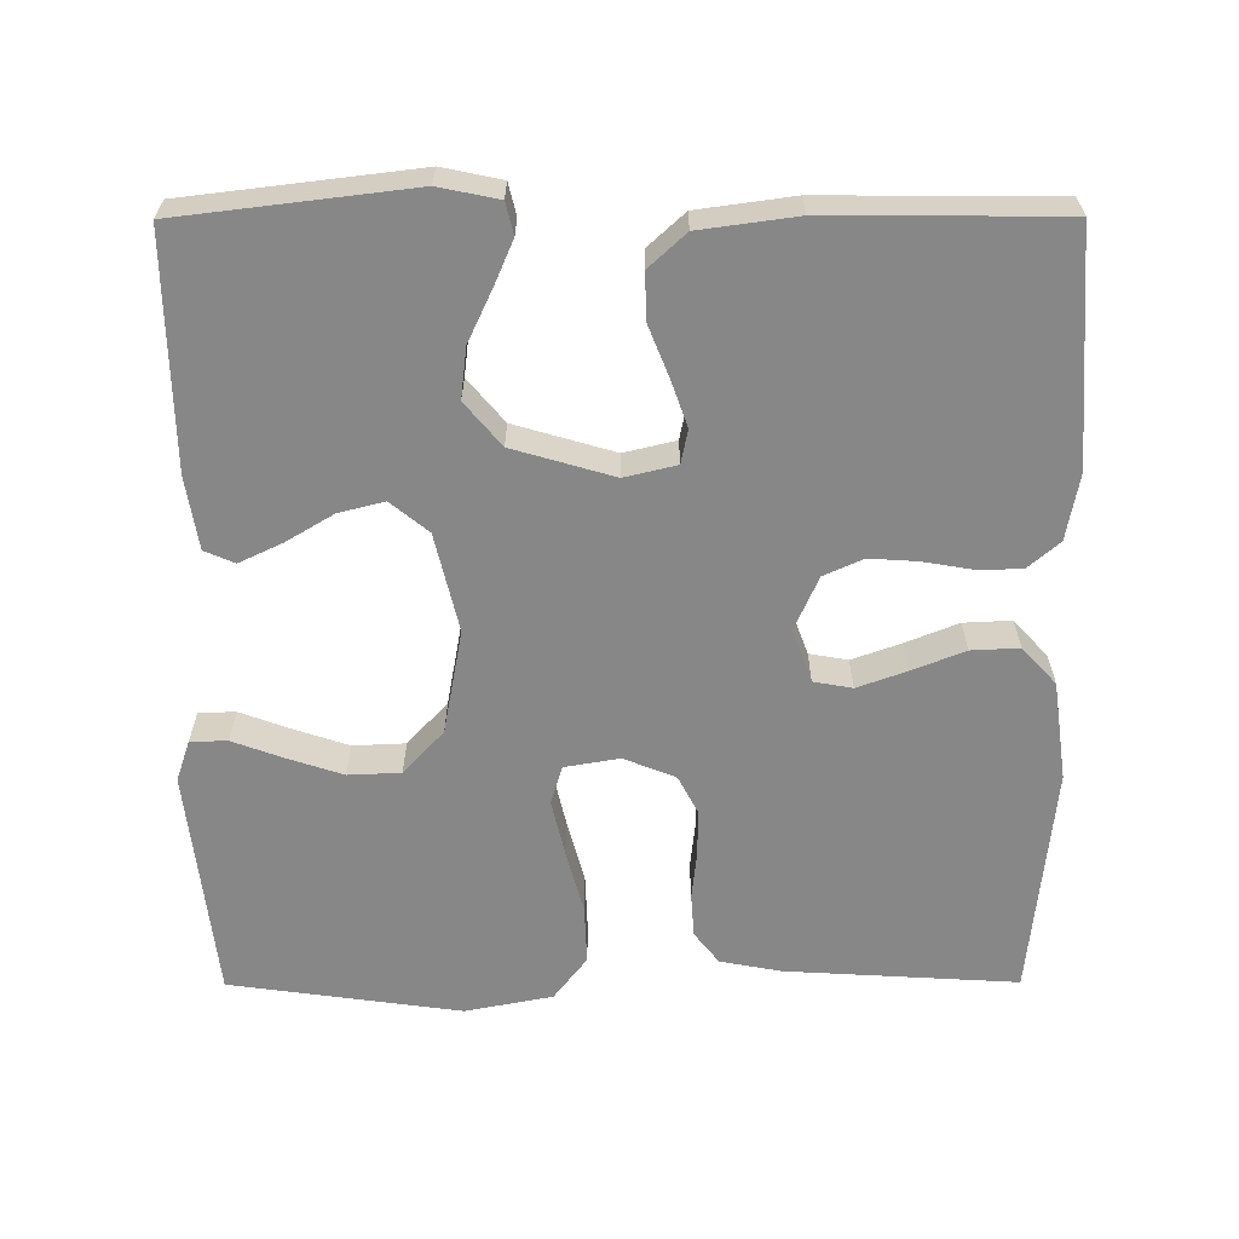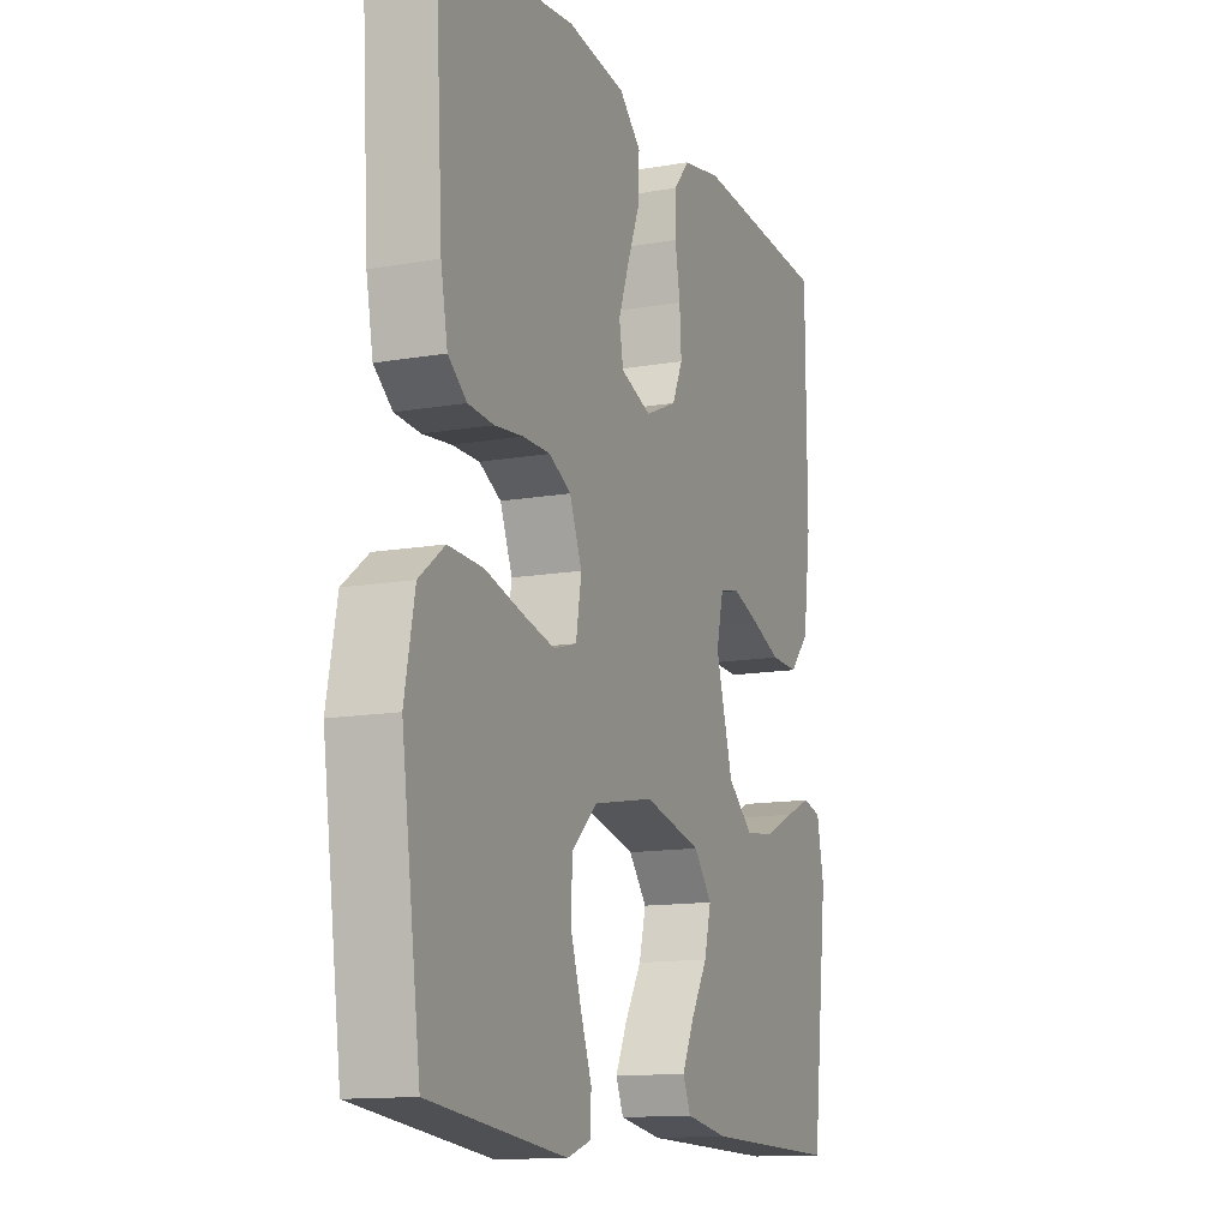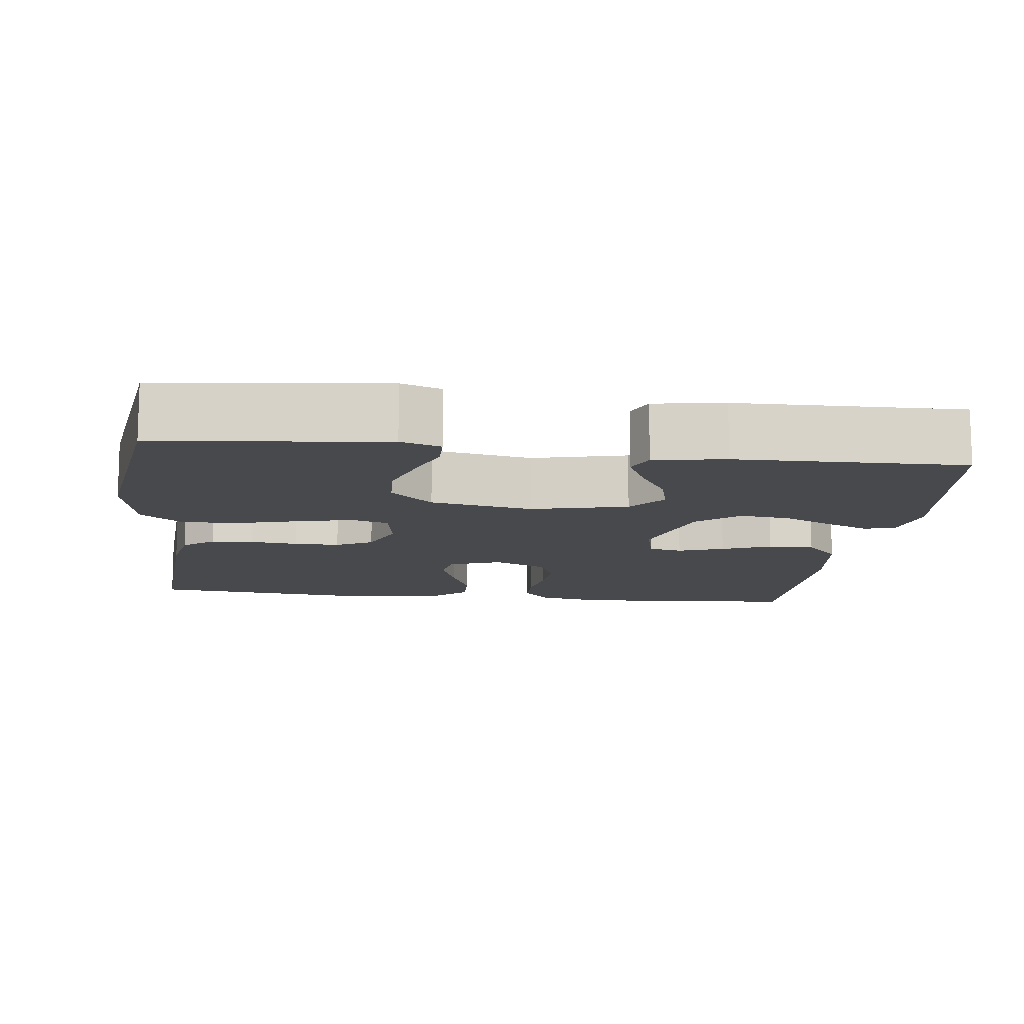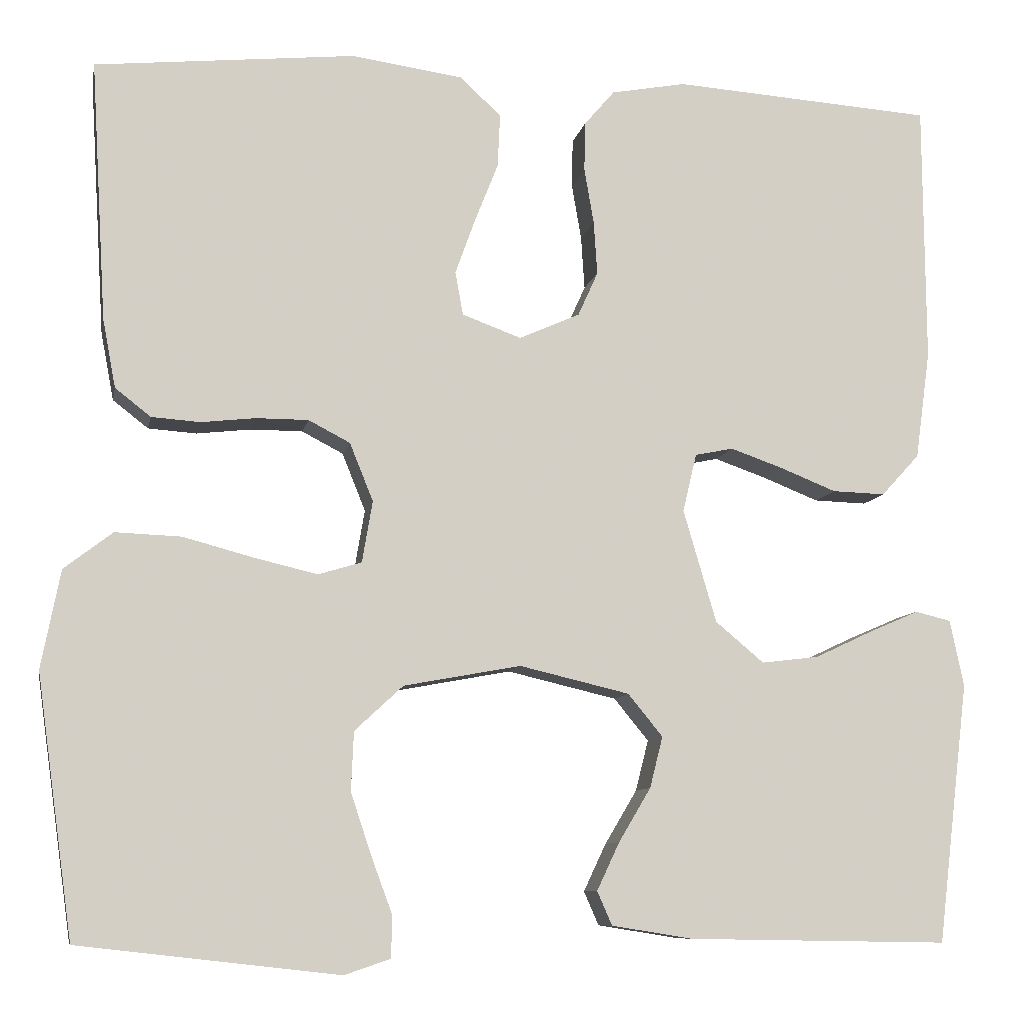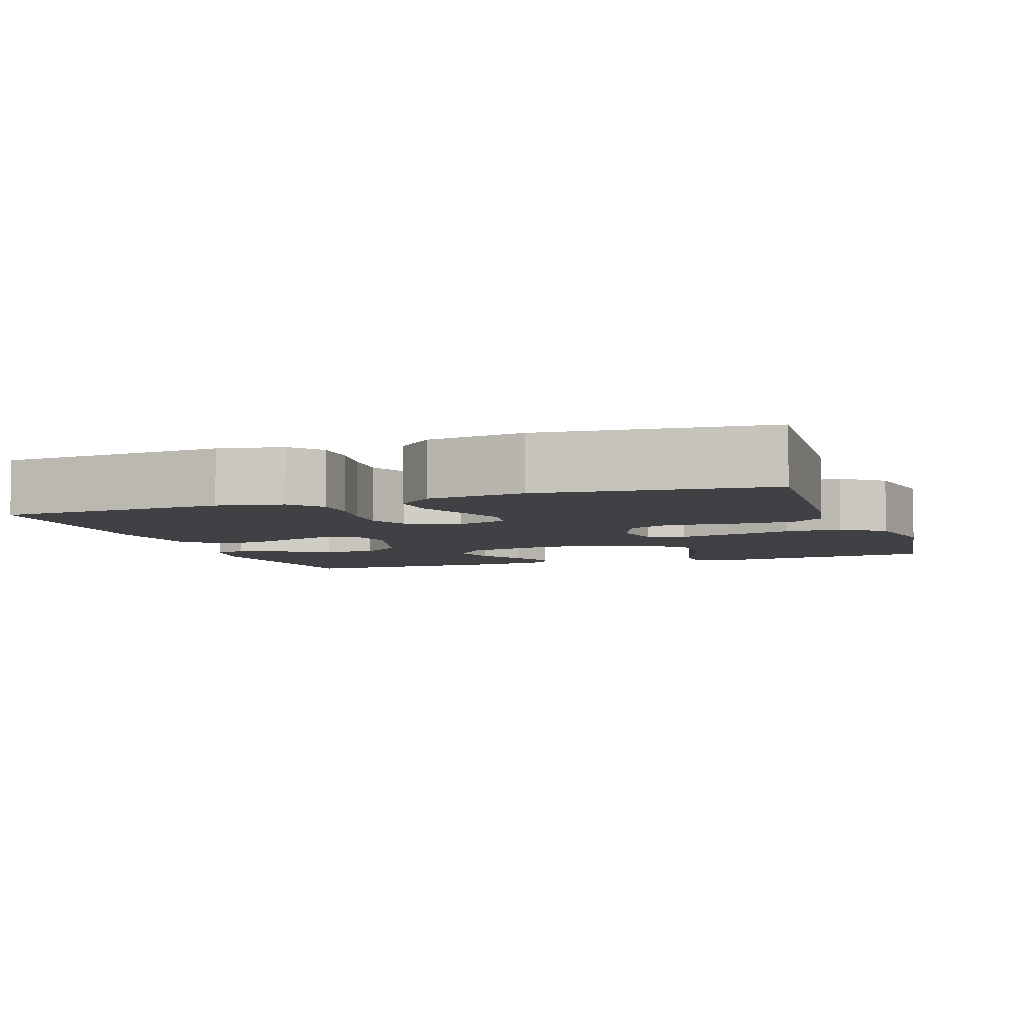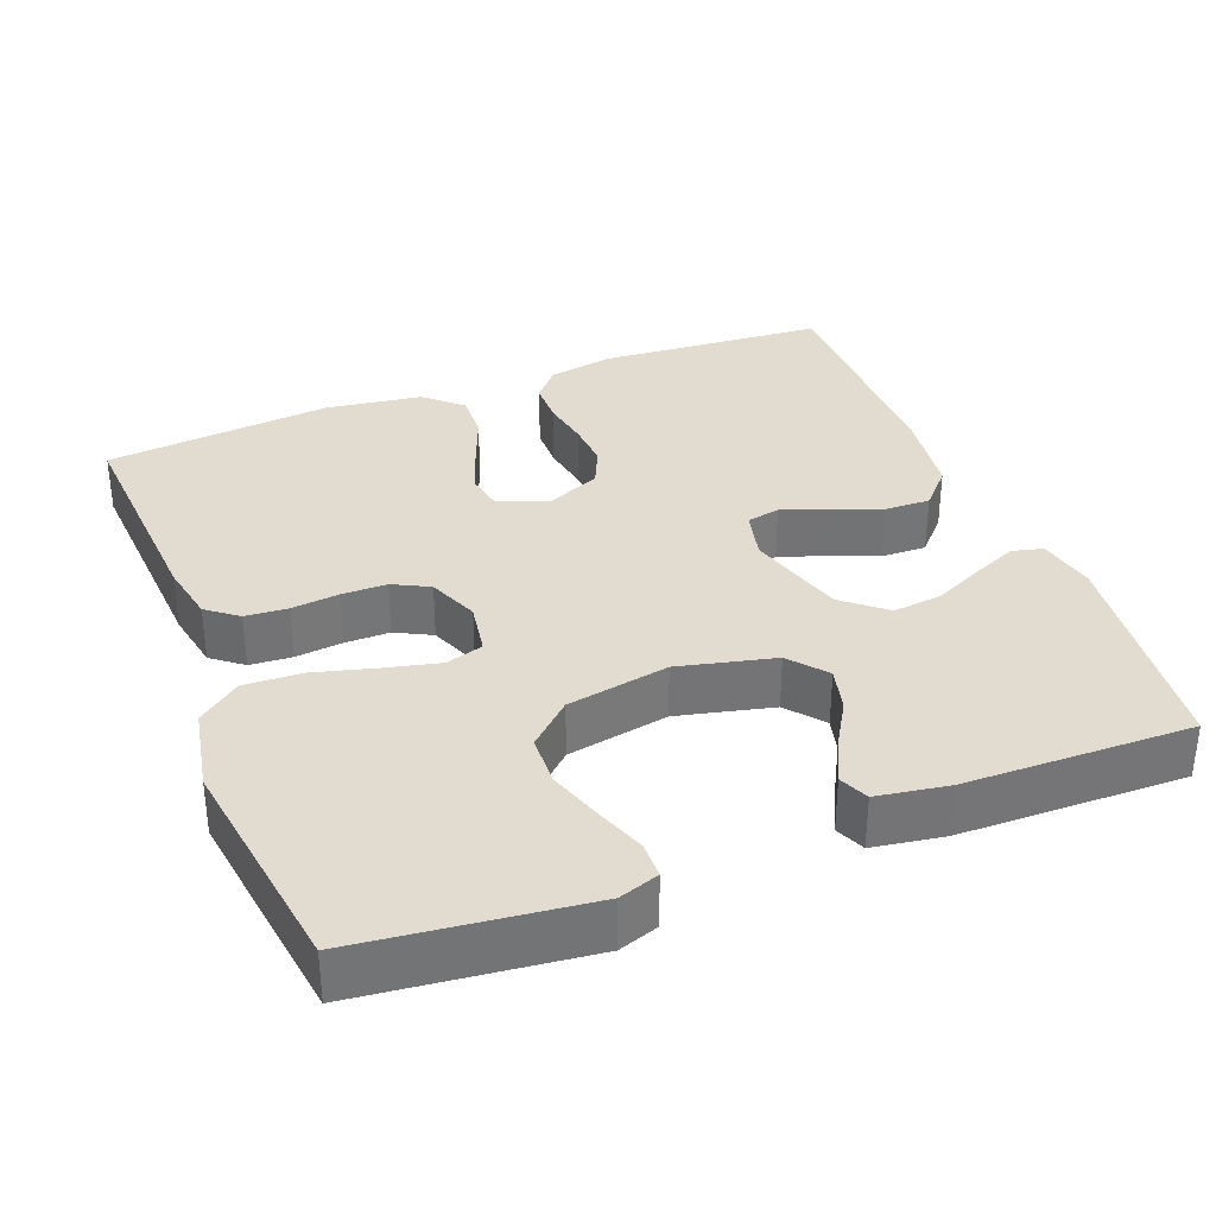
<metadata>
{"format":"obj","ext":"obj","renderer":"f3d","projection":"perspective","resolution":1024,"background":"white","views":[{"elev":-62.6,"azim":-89.8,"up":"+Y"},{"elev":-13.0,"azim":111.9,"up":"+Z"},{"elev":-12.1,"azim":173.1,"up":"+Y"},{"elev":-9.0,"azim":169.2,"up":"+Z"},{"elev":-5.7,"azim":18.8,"up":"+Y"},{"elev":34.2,"azim":158.7,"up":"+Y"}]}
</metadata>
<code>
v -0.5 0.07 -0.5
v -0.536 0.07 -0.2
v -0.52 0.07 -0.123
v -0.479 0.07 -0.113
v -0.421 0.07 -0.138
v -0.355 0.07 -0.169
v -0.289 0.07 -0.177
v -0.233 0.07 -0.13
v -0.195 0.07 0
v -0.211 0.07 0.067
v -0.255 0.07 0.076
v -0.315 0.07 0.055
v -0.38 0.07 0.029
v -0.441 0.07 0.027
v -0.485 0.07 0.075
v -0.502 0.07 0.2
v -0.5 0.07 0.5
v -0.2 0.07 0.521
v -0.114 0.07 0.505
v -0.079 0.07 0.464
v -0.078 0.07 0.407
v -0.089 0.07 0.343
v -0.093 0.07 0.281
v -0.07 0.07 0.23
v 0 0.07 0.199
v 0.068 0.07 0.224
v 0.077 0.07 0.274
v 0.054 0.07 0.338
v 0.027 0.07 0.406
v 0.024 0.07 0.468
v 0.072 0.07 0.512
v 0.2 0.07 0.53
v 0.5 0.07 0.5
v 0.482 0.07 0.2
v 0.467 0.07 0.121
v 0.426 0.07 0.089
v 0.37 0.07 0.085
v 0.307 0.07 0.092
v 0.247 0.07 0.092
v 0.199 0.07 0.067
v 0.172 0.07 0
v 0.184 0.07 -0.071
v 0.234 0.07 -0.086
v 0.306 0.07 -0.069
v 0.388 0.07 -0.047
v 0.464 0.07 -0.044
v 0.52 0.07 -0.087
v 0.542 0.07 -0.2
v 0.5 0.07 -0.5
v 0.2 0.07 -0.534
v 0.147 0.07 -0.516
v 0.146 0.07 -0.468
v 0.17 0.07 -0.403
v 0.194 0.07 -0.331
v 0.191 0.07 -0.263
v 0.135 0.07 -0.211
v 0 0.07 -0.186
v -0.127 0.07 -0.216
v -0.167 0.07 -0.265
v -0.152 0.07 -0.324
v -0.115 0.07 -0.386
v -0.089 0.07 -0.441
v -0.106 0.07 -0.48
v -0.2 0.07 -0.495
v -0.5 0 -0.5
v -0.536 0 -0.2
v -0.52 0 -0.123
v -0.479 0 -0.113
v -0.421 0 -0.138
v -0.355 0 -0.169
v -0.289 0 -0.177
v -0.233 0 -0.13
v -0.195 0 0
v -0.211 0 0.067
v -0.255 0 0.076
v -0.315 0 0.055
v -0.38 0 0.029
v -0.441 0 0.027
v -0.485 0 0.075
v -0.502 0 0.2
v -0.5 0 0.5
v -0.2 0 0.521
v -0.114 0 0.505
v -0.079 0 0.464
v -0.078 0 0.407
v -0.089 0 0.343
v -0.093 0 0.281
v -0.07 0 0.23
v 0 0 0.199
v 0.068 0 0.224
v 0.077 0 0.274
v 0.054 0 0.338
v 0.027 0 0.406
v 0.024 0 0.468
v 0.072 0 0.512
v 0.2 0 0.53
v 0.5 0 0.5
v 0.482 0 0.2
v 0.467 0 0.121
v 0.426 0 0.089
v 0.37 0 0.085
v 0.307 0 0.092
v 0.247 0 0.092
v 0.199 0 0.067
v 0.172 0 0
v 0.184 0 -0.071
v 0.234 0 -0.086
v 0.306 0 -0.069
v 0.388 0 -0.047
v 0.464 0 -0.044
v 0.52 0 -0.087
v 0.542 0 -0.2
v 0.5 0 -0.5
v 0.2 0 -0.534
v 0.147 0 -0.516
v 0.146 0 -0.468
v 0.17 0 -0.403
v 0.194 0 -0.331
v 0.191 0 -0.263
v 0.135 0 -0.211
v 0 0 -0.186
v -0.127 0 -0.216
v -0.167 0 -0.265
v -0.152 0 -0.324
v -0.115 0 -0.386
v -0.089 0 -0.441
v -0.106 0 -0.48
v -0.2 0 -0.495
f 4 5 6
f 3 4 6
f 2 3 6
f 1 2 6
f 64 1 6
f 63 64 6
f 62 63 6
f 61 62 6
f 60 61 6
f 59 60 6 7
f 58 59 7 8
f 57 58 8 9
f 56 57 9 10
f 51 52 53
f 50 51 53
f 49 50 53
f 48 49 53
f 47 48 53
f 46 47 53
f 45 46 53
f 44 45 53
f 44 53 54
f 43 44 54 55
f 36 37 38
f 35 36 38
f 34 35 38
f 33 34 38
f 32 33 38
f 31 32 38
f 30 31 38
f 29 30 38
f 28 29 38
f 27 28 38 39
f 26 27 39 40
f 20 21 22
f 19 20 22
f 18 19 22
f 17 18 22
f 16 17 22
f 15 16 22
f 14 15 22
f 13 14 22
f 12 13 22
f 11 12 22 23
f 10 11 23 24
f 42 43 55 56
f 10 24 25
f 56 10 25
f 42 56 25
f 41 42 25
f 25 26 40 41
f 70 69 68
f 70 68 67
f 70 67 66
f 70 66 65
f 70 65 128
f 70 128 127
f 70 127 126
f 70 126 125
f 70 125 124
f 71 70 124 123
f 72 71 123 122
f 73 72 122 121
f 74 73 121 120
f 117 116 115
f 117 115 114
f 117 114 113
f 117 113 112
f 117 112 111
f 117 111 110
f 117 110 109
f 117 109 108
f 118 117 108
f 119 118 108 107
f 102 101 100
f 102 100 99
f 102 99 98
f 102 98 97
f 102 97 96
f 102 96 95
f 102 95 94
f 102 94 93
f 102 93 92
f 103 102 92 91
f 104 103 91 90
f 86 85 84
f 86 84 83
f 86 83 82
f 86 82 81
f 86 81 80
f 86 80 79
f 86 79 78
f 86 78 77
f 86 77 76
f 87 86 76 75
f 88 87 75 74
f 120 119 107 106
f 89 88 74
f 89 74 120
f 89 120 106
f 89 106 105
f 105 104 90 89
f 1 65 66 2
f 2 66 67 3
f 3 67 68 4
f 4 68 69 5
f 5 69 70 6
f 6 70 71 7
f 7 71 72 8
f 8 72 73 9
f 9 73 74 10
f 10 74 75 11
f 11 75 76 12
f 12 76 77 13
f 13 77 78 14
f 14 78 79 15
f 15 79 80 16
f 16 80 81 17
f 17 81 82 18
f 18 82 83 19
f 19 83 84 20
f 20 84 85 21
f 21 85 86 22
f 22 86 87 23
f 23 87 88 24
f 24 88 89 25
f 25 89 90 26
f 26 90 91 27
f 27 91 92 28
f 28 92 93 29
f 29 93 94 30
f 30 94 95 31
f 31 95 96 32
f 32 96 97 33
f 33 97 98 34
f 34 98 99 35
f 35 99 100 36
f 36 100 101 37
f 37 101 102 38
f 38 102 103 39
f 39 103 104 40
f 40 104 105 41
f 41 105 106 42
f 42 106 107 43
f 43 107 108 44
f 44 108 109 45
f 45 109 110 46
f 46 110 111 47
f 47 111 112 48
f 48 112 113 49
f 49 113 114 50
f 50 114 115 51
f 51 115 116 52
f 52 116 117 53
f 53 117 118 54
f 54 118 119 55
f 55 119 120 56
f 56 120 121 57
f 57 121 122 58
f 58 122 123 59
f 59 123 124 60
f 60 124 125 61
f 61 125 126 62
f 62 126 127 63
f 63 127 128 64
f 64 128 65 1

</code>
